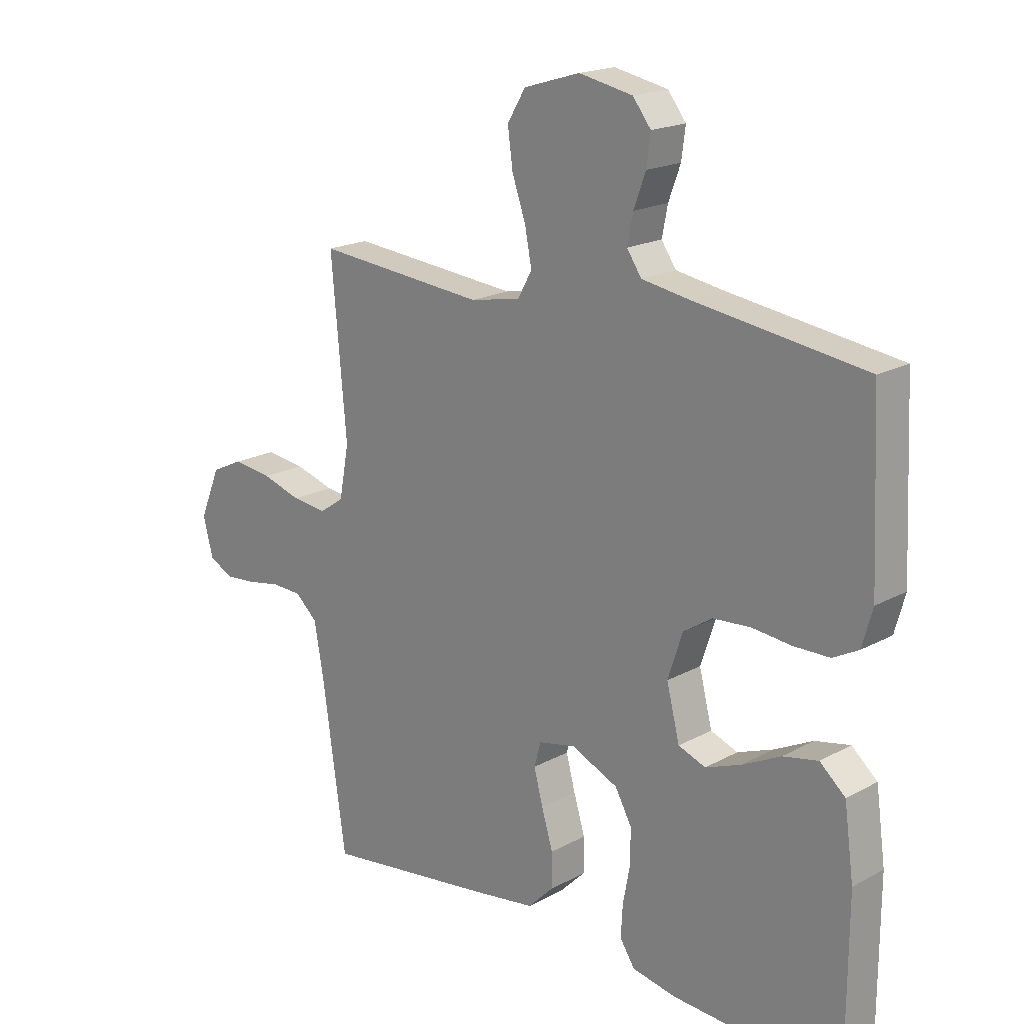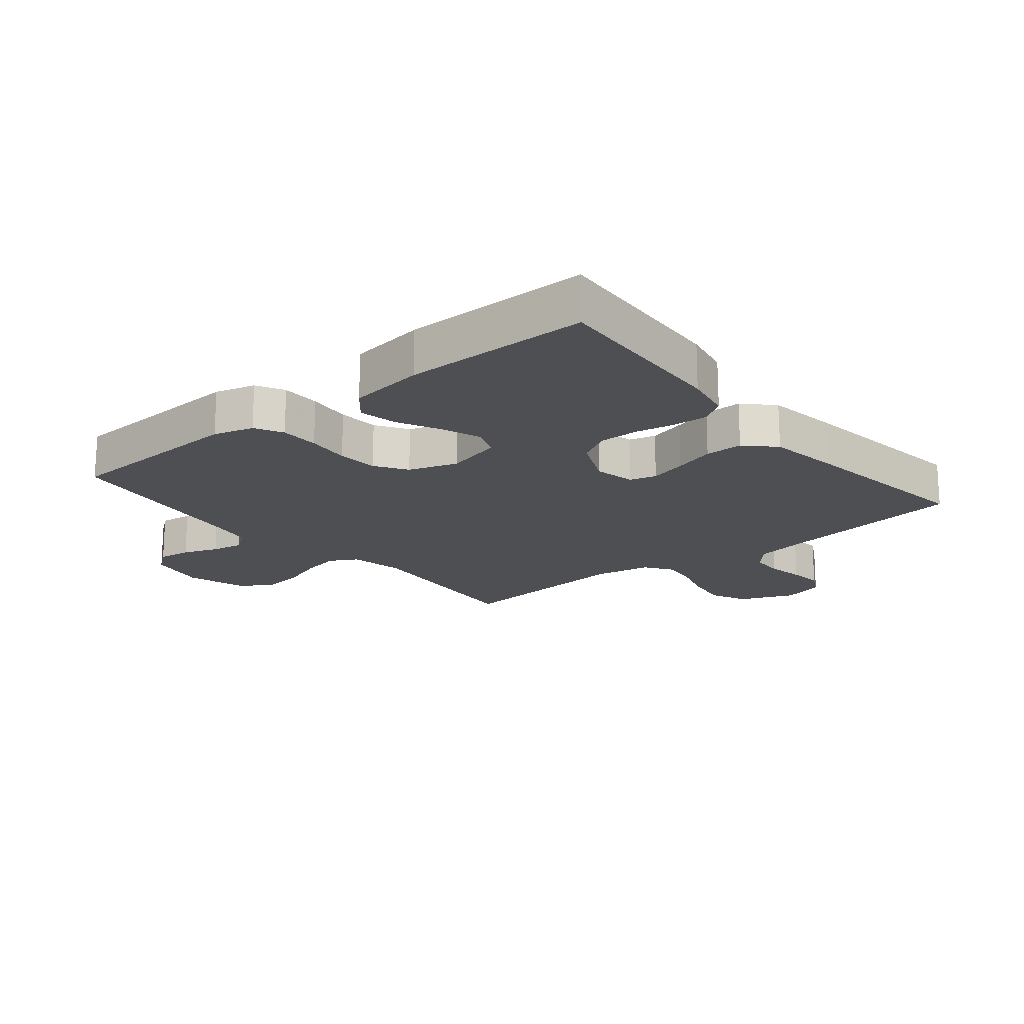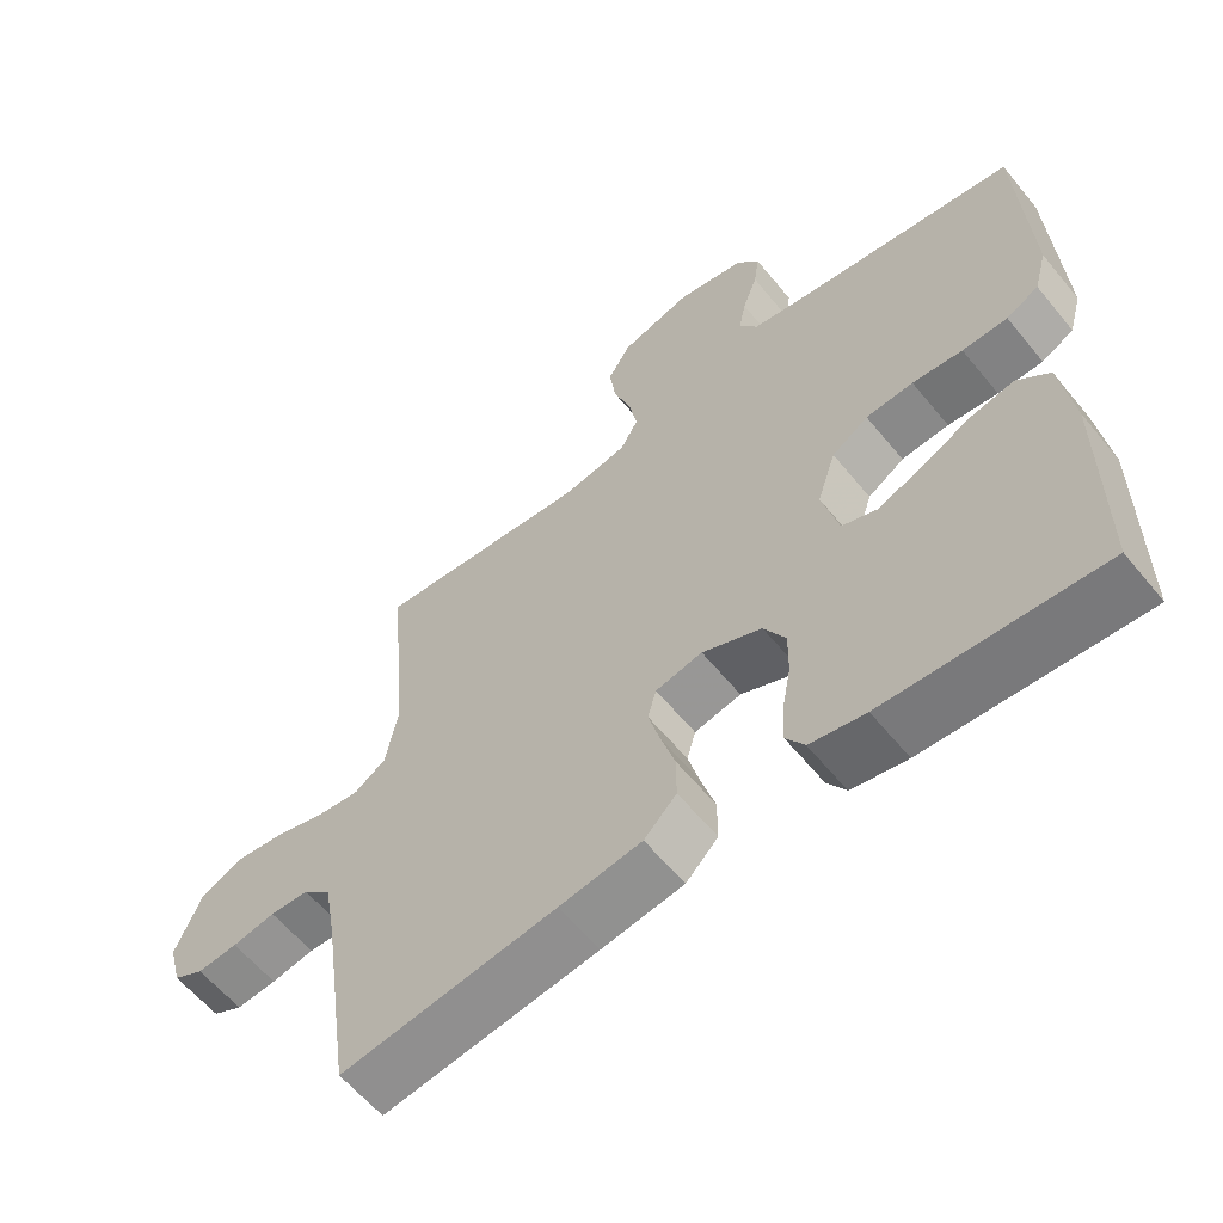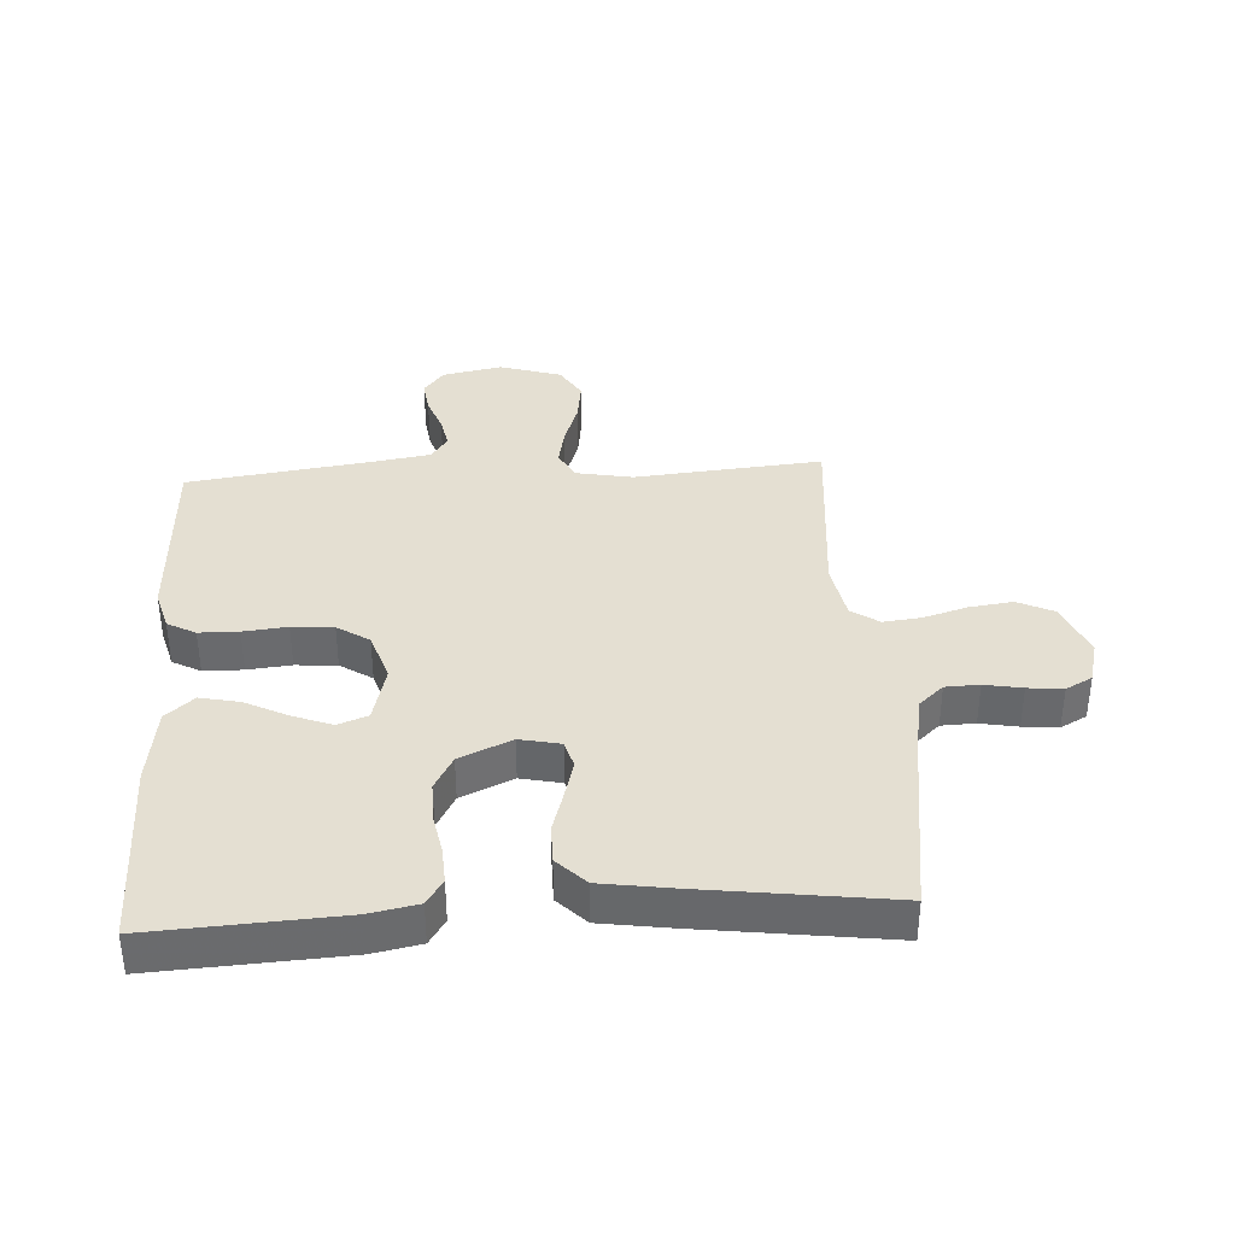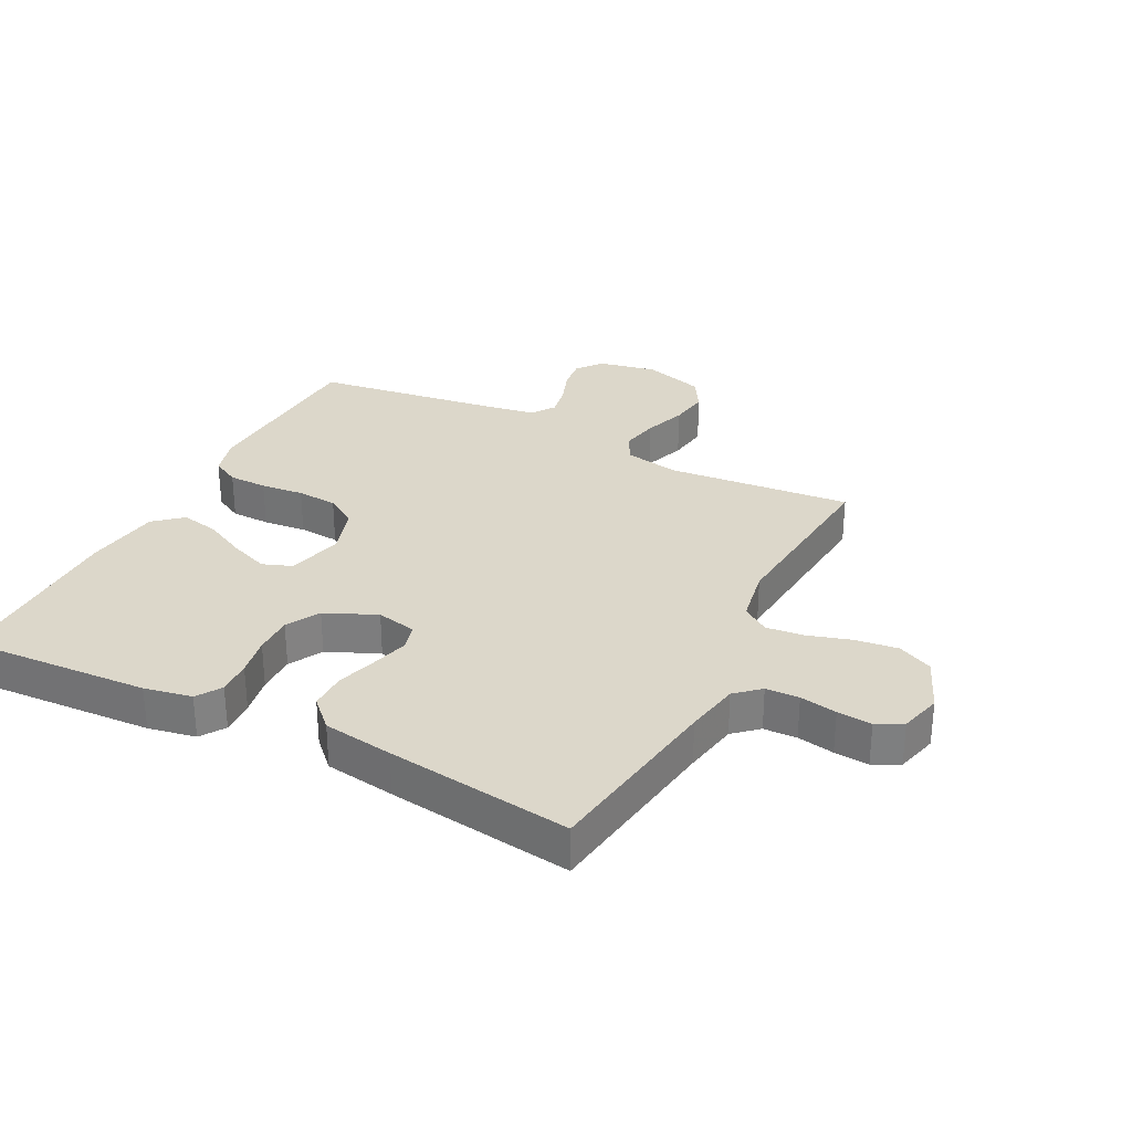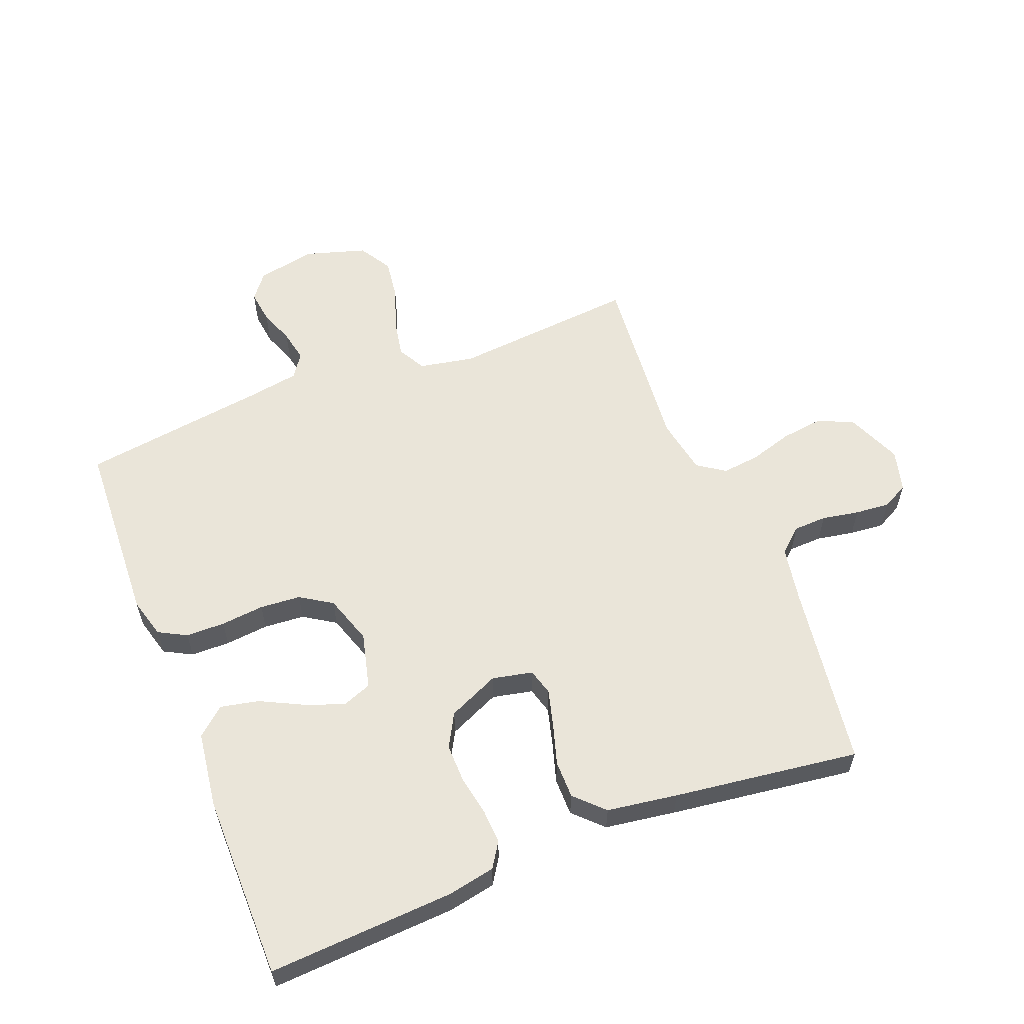
<metadata>
{"format":"obj","ext":"obj","renderer":"f3d","projection":"perspective","resolution":1024,"background":"white","views":[{"elev":18.8,"azim":44.1,"up":"+Z"},{"elev":-18.1,"azim":129.3,"up":"+Y"},{"elev":-60.2,"azim":39.1,"up":"+Z"},{"elev":37.1,"azim":176.6,"up":"+Y"},{"elev":30.4,"azim":-152.9,"up":"+Y"},{"elev":58.4,"azim":158.5,"up":"+Y"}]}
</metadata>
<code>
v -0.5 0.07 -0.5
v -0.543 0.07 -0.2
v -0.559 0.07 -0.111
v -0.598 0.07 -0.076
v -0.652 0.07 -0.074
v -0.712 0.07 -0.085
v -0.768 0.07 -0.09
v -0.81 0.07 -0.068
v -0.828 0.07 0
v -0.791 0.07 0.088
v -0.734 0.07 0.115
v -0.665 0.07 0.106
v -0.595 0.07 0.085
v -0.534 0.07 0.078
v -0.49 0.07 0.108
v -0.473 0.07 0.2
v -0.5 0.07 0.5
v -0.2 0.07 0.473
v -0.111 0.07 0.49
v -0.086 0.07 0.535
v -0.098 0.07 0.597
v -0.122 0.07 0.666
v -0.131 0.07 0.732
v -0.099 0.07 0.785
v 0 0.07 0.815
v 0.095 0.07 0.796
v 0.127 0.07 0.755
v 0.12 0.07 0.702
v 0.099 0.07 0.645
v 0.089 0.07 0.594
v 0.115 0.07 0.556
v 0.2 0.07 0.542
v 0.5 0.07 0.5
v 0.514 0.07 0.2
v 0.496 0.07 0.135
v 0.451 0.07 0.111
v 0.388 0.07 0.11
v 0.318 0.07 0.117
v 0.252 0.07 0.112
v 0.201 0.07 0.079
v 0.175 0.07 0
v 0.198 0.07 -0.091
v 0.246 0.07 -0.109
v 0.309 0.07 -0.085
v 0.377 0.07 -0.051
v 0.439 0.07 -0.038
v 0.484 0.07 -0.077
v 0.501 0.07 -0.2
v 0.5 0.07 -0.5
v 0.2 0.07 -0.483
v 0.123 0.07 -0.468
v 0.097 0.07 -0.428
v 0.1 0.07 -0.372
v 0.112 0.07 -0.308
v 0.113 0.07 -0.245
v 0.083 0.07 -0.191
v 0 0.07 -0.154
v -0.065 0.07 -0.168
v -0.077 0.07 -0.211
v -0.061 0.07 -0.271
v -0.041 0.07 -0.337
v -0.041 0.07 -0.398
v -0.086 0.07 -0.443
v -0.2 0.07 -0.46
v -0.5 0 -0.5
v -0.543 0 -0.2
v -0.559 0 -0.111
v -0.598 0 -0.076
v -0.652 0 -0.074
v -0.712 0 -0.085
v -0.768 0 -0.09
v -0.81 0 -0.068
v -0.828 0 0
v -0.791 0 0.088
v -0.734 0 0.115
v -0.665 0 0.106
v -0.595 0 0.085
v -0.534 0 0.078
v -0.49 0 0.108
v -0.473 0 0.2
v -0.5 0 0.5
v -0.2 0 0.473
v -0.111 0 0.49
v -0.086 0 0.535
v -0.098 0 0.597
v -0.122 0 0.666
v -0.131 0 0.732
v -0.099 0 0.785
v 0 0 0.815
v 0.095 0 0.796
v 0.127 0 0.755
v 0.12 0 0.702
v 0.099 0 0.645
v 0.089 0 0.594
v 0.115 0 0.556
v 0.2 0 0.542
v 0.5 0 0.5
v 0.514 0 0.2
v 0.496 0 0.135
v 0.451 0 0.111
v 0.388 0 0.11
v 0.318 0 0.117
v 0.252 0 0.112
v 0.201 0 0.079
v 0.175 0 0
v 0.198 0 -0.091
v 0.246 0 -0.109
v 0.309 0 -0.085
v 0.377 0 -0.051
v 0.439 0 -0.038
v 0.484 0 -0.077
v 0.501 0 -0.2
v 0.5 0 -0.5
v 0.2 0 -0.483
v 0.123 0 -0.468
v 0.097 0 -0.428
v 0.1 0 -0.372
v 0.112 0 -0.308
v 0.113 0 -0.245
v 0.083 0 -0.191
v 0 0 -0.154
v -0.065 0 -0.168
v -0.077 0 -0.211
v -0.061 0 -0.271
v -0.041 0 -0.337
v -0.041 0 -0.398
v -0.086 0 -0.443
v -0.2 0 -0.46
f 64 1 2
f 63 64 2
f 62 63 2
f 61 62 2
f 60 61 2
f 59 60 2 3
f 58 59 3 4
f 57 58 4
f 52 53 54
f 51 52 54
f 50 51 54
f 49 50 54
f 48 49 54
f 47 48 54
f 46 47 54
f 45 46 54
f 44 45 54
f 43 44 54 55
f 42 43 55 56
f 36 37 38
f 35 36 38
f 34 35 38
f 33 34 38
f 32 33 38
f 31 32 38 39
f 30 31 39 40
f 27 28 29
f 26 27 29
f 25 26 29
f 24 25 29
f 23 24 29
f 22 23 29
f 21 22 29
f 20 21 29 30
f 30 40 41
f 20 30 41
f 19 20 41
f 16 17 18
f 42 56 57
f 41 42 57
f 19 41 57
f 18 19 57
f 16 18 57
f 15 16 57
f 11 12 13
f 10 11 13
f 9 10 13
f 8 9 13
f 7 8 13
f 6 7 13
f 5 6 13
f 14 15 57 4
f 4 5 13 14
f 66 65 128
f 66 128 127
f 66 127 126
f 66 126 125
f 66 125 124
f 67 66 124 123
f 68 67 123 122
f 68 122 121
f 118 117 116
f 118 116 115
f 118 115 114
f 118 114 113
f 118 113 112
f 118 112 111
f 118 111 110
f 118 110 109
f 118 109 108
f 119 118 108 107
f 120 119 107 106
f 102 101 100
f 102 100 99
f 102 99 98
f 102 98 97
f 102 97 96
f 103 102 96 95
f 104 103 95 94
f 93 92 91
f 93 91 90
f 93 90 89
f 93 89 88
f 93 88 87
f 93 87 86
f 93 86 85
f 94 93 85 84
f 105 104 94
f 105 94 84
f 105 84 83
f 82 81 80
f 121 120 106
f 121 106 105
f 121 105 83
f 121 83 82
f 121 82 80
f 121 80 79
f 77 76 75
f 77 75 74
f 77 74 73
f 77 73 72
f 77 72 71
f 77 71 70
f 77 70 69
f 68 121 79 78
f 78 77 69 68
f 1 65 66 2
f 2 66 67 3
f 3 67 68 4
f 4 68 69 5
f 5 69 70 6
f 6 70 71 7
f 7 71 72 8
f 8 72 73 9
f 9 73 74 10
f 10 74 75 11
f 11 75 76 12
f 12 76 77 13
f 13 77 78 14
f 14 78 79 15
f 15 79 80 16
f 16 80 81 17
f 17 81 82 18
f 18 82 83 19
f 19 83 84 20
f 20 84 85 21
f 21 85 86 22
f 22 86 87 23
f 23 87 88 24
f 24 88 89 25
f 25 89 90 26
f 26 90 91 27
f 27 91 92 28
f 28 92 93 29
f 29 93 94 30
f 30 94 95 31
f 31 95 96 32
f 32 96 97 33
f 33 97 98 34
f 34 98 99 35
f 35 99 100 36
f 36 100 101 37
f 37 101 102 38
f 38 102 103 39
f 39 103 104 40
f 40 104 105 41
f 41 105 106 42
f 42 106 107 43
f 43 107 108 44
f 44 108 109 45
f 45 109 110 46
f 46 110 111 47
f 47 111 112 48
f 48 112 113 49
f 49 113 114 50
f 50 114 115 51
f 51 115 116 52
f 52 116 117 53
f 53 117 118 54
f 54 118 119 55
f 55 119 120 56
f 56 120 121 57
f 57 121 122 58
f 58 122 123 59
f 59 123 124 60
f 60 124 125 61
f 61 125 126 62
f 62 126 127 63
f 63 127 128 64
f 64 128 65 1

</code>
